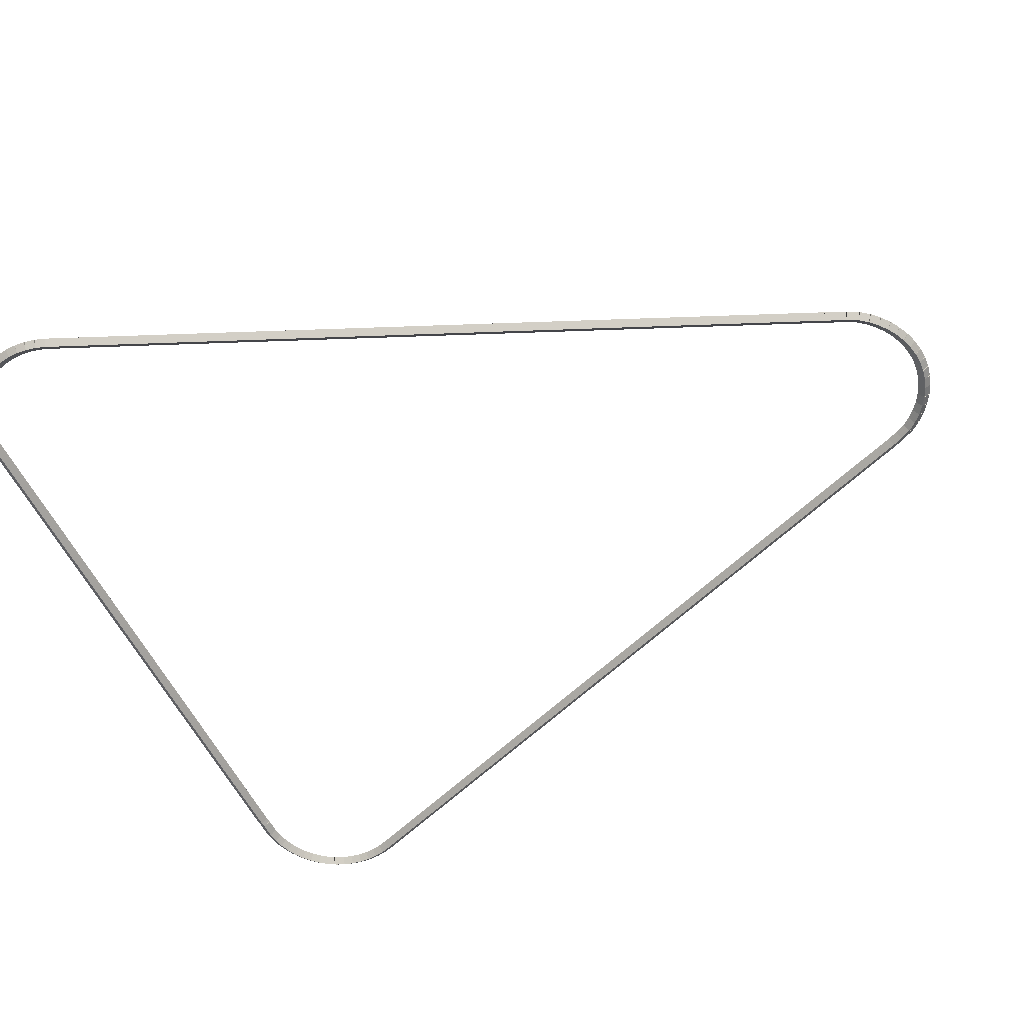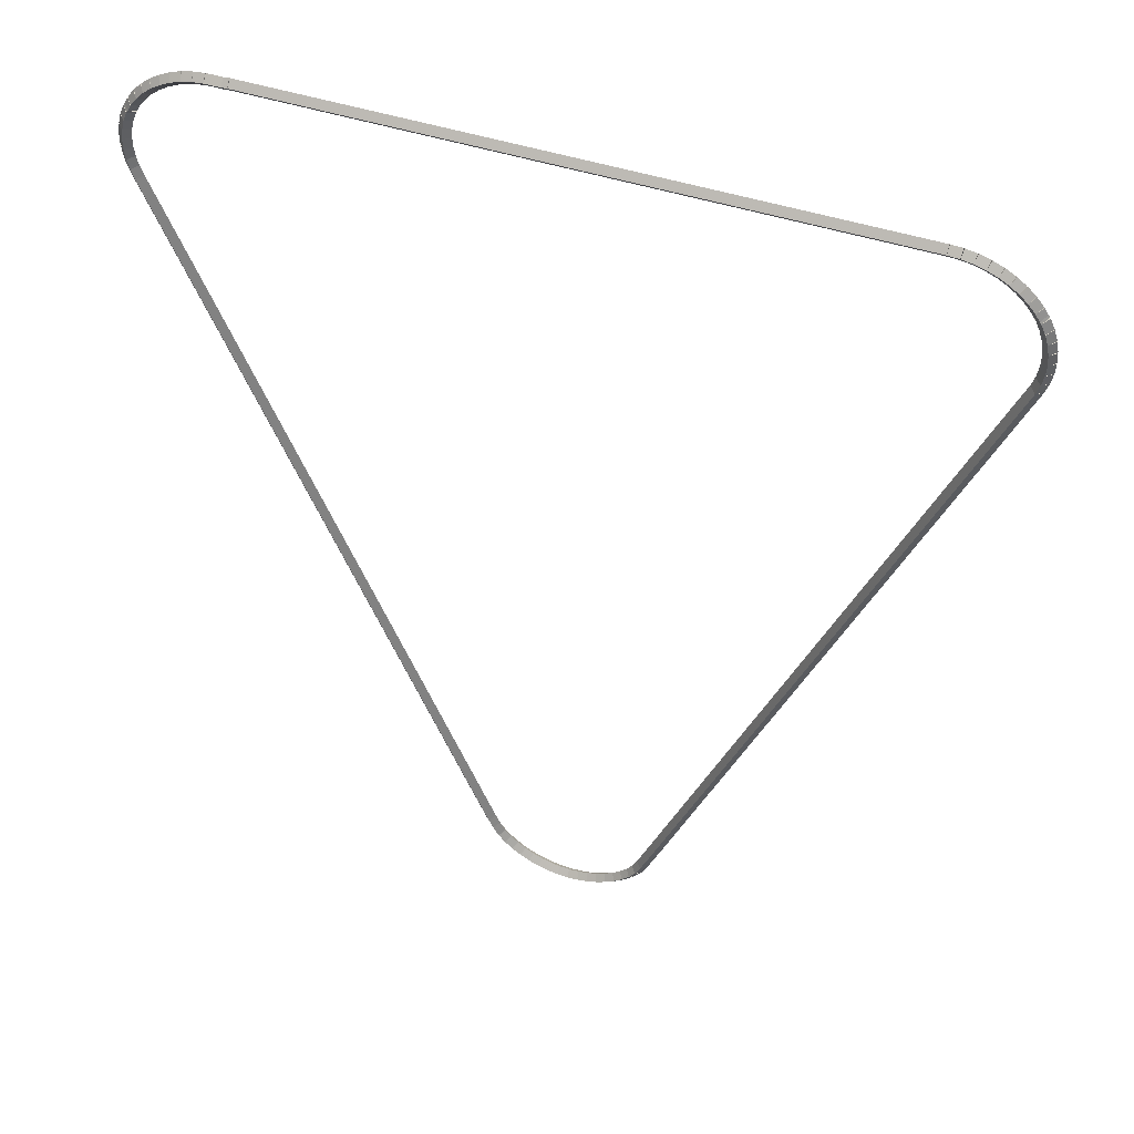
<metadata>
{"format":"obj","ext":"obj","renderer":"f3d","projection":"perspective","resolution":1024,"background":"white","views":[{"elev":-54.2,"azim":-65.5,"up":"+Z"},{"elev":46.6,"azim":-159.6,"up":"+Y"}]}
</metadata>
<code>
g base_node_254_202_0
v -46.04 10.88 47.68
v -46.11 10.94 47.58
v -46.04 10.88 47.48
v -45.96 10.81 47.58
v -45.92 11.01 47.68
v -46 11.08 47.58
v -45.92 11.01 47.48
v -45.85 10.95 47.58
f 1 2 3 4
f 6 2 1 5
f 5 1 4 8
f 6 5 8 7
f 8 4 3 7
f 7 3 2 6
g base_node_254_202_0
v -46.16 10.76 47.68
v -46.23 10.83 47.58
v -46.16 10.76 47.48
v -46.1 10.69 47.58
v -46.04 10.88 47.68
v -46.1 10.95 47.58
v -46.04 10.88 47.48
v -45.97 10.81 47.58
f 9 10 11 12
f 14 10 9 13
f 13 9 12 16
f 14 13 16 15
f 16 12 11 15
f 15 11 10 14
g base_node_254_202_0
v -46.31 10.65 47.68
v -46.37 10.73 47.58
v -46.31 10.65 47.48
v -46.25 10.57 47.58
v -46.16 10.76 47.68
v -46.22 10.84 47.58
v -46.16 10.76 47.48
v -46.11 10.68 47.58
f 17 18 19 20
f 22 18 17 21
f 21 17 20 24
f 22 21 24 23
f 24 20 19 23
f 23 19 18 22
g base_node_254_202_0
v -46.46 10.57 47.68
v -46.51 10.65 47.58
v -46.46 10.57 47.48
v -46.41 10.48 47.58
v -46.31 10.65 47.68
v -46.36 10.74 47.58
v -46.31 10.65 47.48
v -46.26 10.57 47.58
f 25 26 27 28
f 30 26 25 29
f 29 25 28 32
f 30 29 32 31
f 32 28 27 31
f 31 27 26 30
g base_node_254_202_0
v -46.62 10.5 47.68
v -46.66 10.59 47.58
v -46.62 10.5 47.48
v -46.59 10.41 47.58
v -46.46 10.57 47.68
v -46.5 10.66 47.58
v -46.46 10.57 47.48
v -46.42 10.47 47.58
f 33 34 35 36
f 38 34 33 37
f 37 33 36 40
f 38 37 40 39
f 40 36 35 39
f 39 35 34 38
g base_node_254_202_0
v -46.79 10.45 47.68
v -46.82 10.55 47.58
v -46.79 10.45 47.48
v -46.77 10.35 47.58
v -46.62 10.5 47.68
v -46.65 10.59 47.58
v -46.62 10.5 47.48
v -46.6 10.4 47.58
f 41 42 43 44
f 46 42 41 45
f 45 41 44 48
f 46 45 48 47
f 48 44 43 47
f 47 43 42 46
g base_node_254_202_0
v -46.97 10.42 47.68
v -46.98 10.52 47.58
v -46.97 10.42 47.48
v -46.95 10.32 47.58
v -46.79 10.45 47.68
v -46.81 10.55 47.58
v -46.79 10.45 47.48
v -46.78 10.35 47.58
f 49 50 51 52
f 54 50 49 53
f 53 49 52 56
f 54 53 56 55
f 56 52 51 55
f 55 51 50 54
g base_node_254_202_0
v -47.15 10.41 47.68
v -47.15 10.51 47.58
v -47.15 10.41 47.48
v -47.14 10.31 47.58
v -46.97 10.42 47.68
v -46.97 10.52 47.58
v -46.97 10.42 47.48
v -46.97 10.32 47.58
f 57 58 59 60
f 62 58 57 61
f 61 57 60 64
f 62 61 64 63
f 64 60 59 63
f 63 59 58 62
g base_node_254_202_0
v -47.32 10.43 47.68
v -47.31 10.53 47.58
v -47.32 10.43 47.48
v -47.33 10.33 47.58
v -47.15 10.41 47.68
v -47.14 10.51 47.58
v -47.15 10.41 47.48
v -47.15 10.31 47.58
f 65 66 67 68
f 70 66 65 69
f 69 65 68 72
f 70 69 72 71
f 72 68 67 71
f 71 67 66 70
g base_node_254_202_0
v -47.49 10.47 47.68
v -47.47 10.57 47.58
v -47.49 10.47 47.48
v -47.52 10.37 47.58
v -47.32 10.43 47.68
v -47.3 10.53 47.58
v -47.32 10.43 47.48
v -47.34 10.33 47.58
f 73 74 75 76
f 78 74 73 77
f 77 73 76 80
f 78 77 80 79
f 80 76 75 79
f 79 75 74 78
g base_node_254_202_0
v -47.66 10.52 47.68
v -47.63 10.62 47.58
v -47.66 10.52 47.48
v -47.69 10.43 47.58
v -47.49 10.47 47.68
v -47.46 10.56 47.58
v -47.49 10.47 47.48
v -47.53 10.37 47.58
f 81 82 83 84
f 86 82 81 85
f 85 81 84 88
f 86 85 88 87
f 88 84 83 87
f 87 83 82 86
g base_node_254_202_0
v -47.82 10.6 47.68
v -47.78 10.69 47.58
v -47.82 10.6 47.48
v -47.87 10.51 47.58
v -47.66 10.52 47.68
v -47.62 10.62 47.58
v -47.66 10.52 47.48
v -47.71 10.43 47.58
f 89 90 91 92
f 94 90 89 93
f 93 89 92 96
f 94 93 96 95
f 96 92 91 95
f 95 91 90 94
g base_node_254_202_0
v -47.97 10.7 47.68
v -47.92 10.78 47.58
v -47.97 10.7 47.48
v -48.02 10.61 47.58
v -47.82 10.6 47.68
v -47.77 10.69 47.58
v -47.82 10.6 47.48
v -47.88 10.52 47.58
f 97 98 99 100
f 102 98 97 101
f 101 97 100 104
f 102 101 104 103
f 104 100 99 103
f 103 99 98 102
g base_node_254_202_0
v -48.11 10.81 47.68
v -48.05 10.88 47.58
v -48.11 10.81 47.48
v -48.17 10.73 47.58
v -47.97 10.7 47.68
v -47.91 10.77 47.58
v -47.97 10.7 47.48
v -48.03 10.62 47.58
f 105 106 107 108
f 110 106 105 109
f 109 105 108 112
f 110 109 112 111
f 112 108 107 111
f 111 107 106 110
g base_node_254_202_0
v -48.23 10.93 47.68
v -48.16 11 47.58
v -48.23 10.93 47.48
v -48.3 10.86 47.58
v -48.11 10.81 47.68
v -48.04 10.88 47.58
v -48.11 10.81 47.48
v -48.18 10.74 47.58
f 113 114 115 116
f 118 114 113 117
f 117 113 116 120
f 118 117 120 119
f 120 116 115 119
f 119 115 114 118
g base_node_254_202_0
v -48.34 11.07 47.68
v -48.26 11.13 47.58
v -48.34 11.07 47.48
v -48.42 11.01 47.58
v -48.23 10.93 47.68
v -48.15 10.99 47.58
v -48.23 10.93 47.48
v -48.31 10.87 47.58
f 121 122 123 124
f 126 122 121 125
f 125 121 124 128
f 126 125 128 127
f 128 124 123 127
f 127 123 122 126
g base_node_254_202_0
v -48.34 11.07 47.68
v -48.25 11.12 47.58
v -48.34 11.07 47.48
v -48.42 11.03 47.58
v -48.34 11.07 47.68
v -48.25 11.12 47.58
v -48.34 11.07 47.48
v -48.42 11.02 47.58
f 129 130 131 132
f 134 130 129 133
f 133 129 132 136
f 134 133 136 135
f 136 132 131 135
f 135 131 130 134
g base_node_254_202_0
v -48.42 11.25 47.68
v -48.33 11.3 47.58
v -48.42 11.25 47.48
v -48.51 11.21 47.58
v -48.34 11.07 47.68
v -48.25 11.12 47.58
v -48.34 11.07 47.48
v -48.43 11.03 47.58
f 137 138 139 140
f 142 138 137 141
f 141 137 140 144
f 142 141 144 143
f 144 140 139 143
f 143 139 138 142
g base_node_254_202_0
v -48.56 11.58 47.68
v -48.47 11.62 47.58
v -48.56 11.58 47.48
v -48.66 11.55 47.58
v -48.42 11.25 47.68
v -48.33 11.29 47.58
v -48.42 11.25 47.48
v -48.52 11.22 47.58
f 145 146 147 148
f 150 146 145 149
f 149 145 148 152
f 150 149 152 151
f 152 148 147 151
f 151 147 146 150
g base_node_254_202_0
v -53.43 23.49 47.68
v -53.34 23.52 47.58
v -53.43 23.49 47.48
v -53.53 23.45 47.58
v -48.56 11.58 47.68
v -48.47 11.62 47.58
v -48.56 11.58 47.48
v -48.66 11.55 47.58
f 153 154 155 156
f 158 154 153 157
f 157 153 156 160
f 158 157 160 159
f 160 156 155 159
f 159 155 154 158
g base_node_254_202_0
v -53.48 23.65 47.68
v -53.39 23.68 47.58
v -53.48 23.65 47.48
v -53.58 23.62 47.58
v -53.43 23.49 47.68
v -53.34 23.52 47.58
v -53.43 23.49 47.48
v -53.53 23.46 47.58
f 161 162 163 164
f 166 162 161 165
f 165 161 164 168
f 166 165 168 167
f 168 164 163 167
f 167 163 162 166
g base_node_254_202_0
v -53.51 23.81 47.68
v -53.42 23.83 47.58
v -53.51 23.81 47.48
v -53.61 23.8 47.58
v -53.48 23.65 47.68
v -53.38 23.67 47.58
v -53.48 23.65 47.48
v -53.58 23.63 47.58
f 169 170 171 172
f 174 170 169 173
f 173 169 172 176
f 174 173 176 175
f 176 172 171 175
f 175 171 170 174
g base_node_254_202_0
v -53.52 23.98 47.68
v -53.42 23.99 47.58
v -53.52 23.98 47.48
v -53.62 23.97 47.58
v -53.51 23.81 47.68
v -53.41 23.82 47.58
v -53.51 23.81 47.48
v -53.61 23.81 47.58
f 177 178 179 180
f 182 178 177 181
f 181 177 180 184
f 182 181 184 183
f 184 180 179 183
f 183 179 178 182
g base_node_254_202_0
v -53.51 24.15 47.68
v -53.41 24.14 47.58
v -53.51 24.15 47.48
v -53.61 24.15 47.58
v -53.52 23.98 47.68
v -53.42 23.97 47.58
v -53.52 23.98 47.48
v -53.62 23.99 47.58
f 185 186 187 188
f 190 186 185 189
f 189 185 188 192
f 190 189 192 191
f 192 188 187 191
f 191 187 186 190
g base_node_254_202_0
v -53.48 24.31 47.68
v -53.38 24.29 47.58
v -53.48 24.31 47.48
v -53.58 24.33 47.58
v -53.51 24.15 47.68
v -53.41 24.13 47.58
v -53.51 24.15 47.48
v -53.61 24.17 47.58
f 193 194 195 196
f 198 194 193 197
f 197 193 196 200
f 198 197 200 199
f 200 196 195 199
f 199 195 194 198
g base_node_254_202_0
v -53.43 24.47 47.68
v -53.33 24.44 47.58
v -53.43 24.47 47.48
v -53.52 24.5 47.58
v -53.48 24.31 47.68
v -53.39 24.28 47.58
v -53.48 24.31 47.48
v -53.58 24.34 47.58
f 201 202 203 204
f 206 202 201 205
f 205 201 204 208
f 206 205 208 207
f 208 204 203 207
f 207 203 202 206
g base_node_254_202_0
v -53.36 24.62 47.68
v -53.27 24.58 47.58
v -53.36 24.62 47.48
v -53.45 24.67 47.58
v -53.43 24.47 47.68
v -53.34 24.43 47.58
v -53.43 24.47 47.48
v -53.52 24.51 47.58
f 209 210 211 212
f 214 210 209 213
f 213 209 212 216
f 214 213 216 215
f 216 212 211 215
f 215 211 210 214
g base_node_254_202_0
v -53.33 24.66 47.68
v -53.25 24.6 47.58
v -53.33 24.66 47.48
v -53.41 24.72 47.58
v -53.36 24.62 47.68
v -53.28 24.56 47.58
v -53.36 24.62 47.48
v -53.44 24.69 47.58
f 217 218 219 220
f 222 218 217 221
f 221 217 220 224
f 222 221 224 223
f 224 220 219 223
f 223 219 218 222
g base_node_254_202_0
v -53.27 24.76 47.68
v -53.18 24.71 47.58
v -53.27 24.76 47.48
v -53.35 24.81 47.58
v -53.33 24.66 47.68
v -53.25 24.6 47.58
v -53.33 24.66 47.48
v -53.42 24.71 47.58
f 225 226 227 228
f 230 226 225 229
f 229 225 228 232
f 230 229 232 231
f 232 228 227 231
f 231 227 226 230
g base_node_254_202_0
v -53.16 24.89 47.68
v -53.08 24.83 47.58
v -53.16 24.89 47.48
v -53.24 24.95 47.58
v -53.27 24.76 47.68
v -53.19 24.7 47.58
v -53.27 24.76 47.48
v -53.35 24.82 47.58
f 233 234 235 236
f 238 234 233 237
f 237 233 236 240
f 238 237 240 239
f 240 236 235 239
f 239 235 234 238
g base_node_254_202_0
v -53.04 25.01 47.68
v -52.97 24.93 47.58
v -53.04 25.01 47.48
v -53.11 25.08 47.58
v -53.16 24.89 47.68
v -53.09 24.82 47.58
v -53.16 24.89 47.48
v -53.23 24.96 47.58
f 241 242 243 244
f 246 242 241 245
f 245 241 244 248
f 246 245 248 247
f 248 244 243 247
f 247 243 242 246
g base_node_254_202_0
v -52.9 25.11 47.68
v -52.84 25.03 47.58
v -52.9 25.11 47.48
v -52.96 25.19 47.58
v -53.04 25.01 47.68
v -52.98 24.93 47.58
v -53.04 25.01 47.48
v -53.1 25.09 47.58
f 249 250 251 252
f 254 250 249 253
f 253 249 252 256
f 254 253 256 255
f 256 252 251 255
f 255 251 250 254
g base_node_254_202_0
v -52.75 25.2 47.68
v -52.7 25.11 47.58
v -52.75 25.2 47.48
v -52.8 25.28 47.58
v -52.9 25.11 47.68
v -52.85 25.02 47.58
v -52.9 25.11 47.48
v -52.95 25.2 47.58
f 257 258 259 260
f 262 258 257 261
f 261 257 260 264
f 262 261 264 263
f 264 260 259 263
f 263 259 258 262
g base_node_254_202_0
v -52.59 25.26 47.68
v -52.55 25.17 47.58
v -52.59 25.26 47.48
v -52.63 25.36 47.58
v -52.75 25.2 47.68
v -52.71 25.1 47.58
v -52.75 25.2 47.48
v -52.79 25.29 47.58
f 265 266 267 268
f 270 266 265 269
f 269 265 268 272
f 270 269 272 271
f 272 268 267 271
f 271 267 266 270
g base_node_254_202_0
v -52.43 25.31 47.68
v -52.4 25.22 47.58
v -52.43 25.31 47.48
v -52.46 25.41 47.58
v -52.59 25.26 47.68
v -52.56 25.17 47.58
v -52.59 25.26 47.48
v -52.62 25.36 47.58
f 273 274 275 276
f 278 274 273 277
f 277 273 276 280
f 278 277 280 279
f 280 276 275 279
f 279 275 274 278
g base_node_254_202_0
v -52.26 25.34 47.68
v -52.24 25.25 47.58
v -52.26 25.34 47.48
v -52.27 25.44 47.58
v -52.43 25.31 47.68
v -52.41 25.21 47.58
v -52.43 25.31 47.48
v -52.44 25.41 47.58
f 281 282 283 284
f 286 282 281 285
f 285 281 284 288
f 286 285 288 287
f 288 284 283 287
f 287 283 282 286
g base_node_254_202_0
v -52.08 25.35 47.68
v -52.08 25.25 47.58
v -52.08 25.35 47.48
v -52.09 25.45 47.58
v -52.26 25.34 47.68
v -52.25 25.24 47.58
v -52.26 25.34 47.48
v -52.26 25.44 47.58
f 289 290 291 292
f 294 290 289 293
f 293 289 292 296
f 294 293 296 295
f 296 292 291 295
f 295 291 290 294
g base_node_254_202_0
v -42.4 25.36 47.68
v -42.4 25.26 47.58
v -42.4 25.36 47.48
v -42.4 25.46 47.58
v -52.08 25.35 47.68
v -52.08 25.25 47.58
v -52.08 25.35 47.48
v -52.08 25.45 47.58
f 297 298 299 300
f 302 298 297 301
f 301 297 300 304
f 302 301 304 303
f 304 300 299 303
f 303 299 298 302
g base_node_254_202_0
v -42.31 25.35 47.68
v -42.31 25.25 47.58
v -42.31 25.35 47.48
v -42.3 25.45 47.58
v -42.4 25.36 47.68
v -42.41 25.26 47.58
v -42.4 25.36 47.48
v -42.39 25.46 47.58
f 305 306 307 308
f 310 306 305 309
f 309 305 308 312
f 310 309 312 311
f 312 308 307 311
f 311 307 306 310
g base_node_254_202_0
v -42.05 25.35 47.68
v -42.05 25.25 47.58
v -42.05 25.35 47.48
v -42.05 25.45 47.58
v -42.31 25.35 47.68
v -42.31 25.25 47.58
v -42.31 25.35 47.48
v -42.31 25.45 47.58
f 313 314 315 316
f 318 314 313 317
f 317 313 316 320
f 318 317 320 319
f 320 316 315 319
f 319 315 314 318
g base_node_254_202_0
v -41.88 25.33 47.68
v -41.89 25.23 47.58
v -41.88 25.33 47.48
v -41.87 25.43 47.58
v -42.05 25.35 47.68
v -42.06 25.25 47.58
v -42.05 25.35 47.48
v -42.04 25.45 47.58
f 321 322 323 324
f 326 322 321 325
f 325 321 324 328
f 326 325 328 327
f 328 324 323 327
f 327 323 322 326
g base_node_254_202_0
v -41.71 25.29 47.68
v -41.73 25.2 47.58
v -41.71 25.29 47.48
v -41.69 25.39 47.58
v -41.88 25.33 47.68
v -41.9 25.24 47.58
v -41.88 25.33 47.48
v -41.86 25.43 47.58
f 329 330 331 332
f 334 330 329 333
f 333 329 332 336
f 334 333 336 335
f 336 332 331 335
f 335 331 330 334
g base_node_254_202_0
v -41.55 25.24 47.68
v -41.58 25.14 47.58
v -41.55 25.24 47.48
v -41.51 25.33 47.58
v -41.71 25.29 47.68
v -41.74 25.2 47.58
v -41.71 25.29 47.48
v -41.68 25.39 47.58
f 337 338 339 340
f 342 338 337 341
f 341 337 340 344
f 342 341 344 343
f 344 340 339 343
f 343 339 338 342
g base_node_254_202_0
v -41.39 25.16 47.68
v -41.44 25.07 47.58
v -41.39 25.16 47.48
v -41.35 25.25 47.58
v -41.55 25.24 47.68
v -41.59 25.15 47.58
v -41.55 25.24 47.48
v -41.5 25.33 47.58
f 345 346 347 348
f 350 346 345 349
f 349 345 348 352
f 350 349 352 351
f 352 348 347 351
f 351 347 346 350
g base_node_254_202_0
v -41.25 25.07 47.68
v -41.3 24.98 47.58
v -41.25 25.07 47.48
v -41.19 25.15 47.58
v -41.39 25.16 47.68
v -41.45 25.08 47.58
v -41.39 25.16 47.48
v -41.34 25.25 47.58
f 353 354 355 356
f 358 354 353 357
f 357 353 356 360
f 358 357 360 359
f 360 356 355 359
f 359 355 354 358
g base_node_254_202_0
v -41.12 24.96 47.68
v -41.18 24.88 47.58
v -41.12 24.96 47.48
v -41.05 25.04 47.58
v -41.25 25.07 47.68
v -41.31 24.99 47.58
v -41.25 25.07 47.48
v -41.18 25.15 47.58
f 361 362 363 364
f 366 362 361 365
f 365 361 364 368
f 366 365 368 367
f 368 364 363 367
f 367 363 362 366
g base_node_254_202_0
v -41 24.84 47.68
v -41.07 24.77 47.58
v -41 24.84 47.48
v -40.93 24.91 47.58
v -41.12 24.96 47.68
v -41.19 24.89 47.58
v -41.12 24.96 47.48
v -41.04 25.03 47.58
f 369 370 371 372
f 374 370 369 373
f 373 369 372 376
f 374 373 376 375
f 376 372 371 375
f 375 371 370 374
g base_node_254_202_0
v -40.9 24.7 47.68
v -40.98 24.64 47.58
v -40.9 24.7 47.48
v -40.82 24.76 47.58
v -41 24.84 47.68
v -41.08 24.78 47.58
v -41 24.84 47.48
v -40.92 24.9 47.58
f 377 378 379 380
f 382 378 377 381
f 381 377 380 384
f 382 381 384 383
f 384 380 379 383
f 383 379 378 382
g base_node_254_202_0
v -40.84 24.6 47.68
v -40.93 24.55 47.58
v -40.84 24.6 47.48
v -40.75 24.64 47.58
v -40.9 24.7 47.68
v -40.99 24.65 47.58
v -40.9 24.7 47.48
v -40.81 24.75 47.58
f 385 386 387 388
f 390 386 385 389
f 389 385 388 392
f 390 389 392 391
f 392 388 387 391
f 391 387 386 390
g base_node_254_202_0
v -40.82 24.56 47.68
v -40.9 24.51 47.58
v -40.82 24.56 47.48
v -40.73 24.62 47.58
v -40.84 24.6 47.68
v -40.92 24.54 47.58
v -40.84 24.6 47.48
v -40.76 24.65 47.58
f 393 394 395 396
f 398 394 393 397
f 397 393 396 400
f 398 397 400 399
f 400 396 395 399
f 399 395 394 398
g base_node_254_202_0
v -40.75 24.41 47.68
v -40.85 24.37 47.58
v -40.75 24.41 47.48
v -40.66 24.44 47.58
v -40.82 24.56 47.68
v -40.91 24.52 47.58
v -40.82 24.56 47.48
v -40.72 24.6 47.58
f 401 402 403 404
f 406 402 401 405
f 405 401 404 408
f 406 405 408 407
f 408 404 403 407
f 407 403 402 406
g base_node_254_202_0
v -40.71 24.24 47.68
v -40.81 24.22 47.58
v -40.71 24.24 47.48
v -40.61 24.27 47.58
v -40.75 24.41 47.68
v -40.85 24.38 47.58
v -40.75 24.41 47.48
v -40.66 24.43 47.58
f 409 410 411 412
f 414 410 409 413
f 413 409 412 416
f 414 413 416 415
f 416 412 411 415
f 415 411 410 414
g base_node_254_202_0
v -40.69 24.08 47.68
v -40.79 24.06 47.58
v -40.69 24.08 47.48
v -40.59 24.09 47.58
v -40.71 24.24 47.68
v -40.81 24.23 47.58
v -40.71 24.24 47.48
v -40.61 24.26 47.58
f 417 418 419 420
f 422 418 417 421
f 421 417 420 424
f 422 421 424 423
f 424 420 419 423
f 423 419 418 422
g base_node_254_202_0
v -40.69 23.91 47.68
v -40.79 23.91 47.58
v -40.69 23.91 47.48
v -40.59 23.91 47.58
v -40.69 24.08 47.68
v -40.79 24.08 47.58
v -40.69 24.08 47.48
v -40.59 24.08 47.58
f 425 426 427 428
f 430 426 425 429
f 429 425 428 432
f 430 429 432 431
f 432 428 427 431
f 431 427 426 430
g base_node_254_202_0
v -40.7 23.74 47.68
v -40.8 23.75 47.58
v -40.7 23.74 47.48
v -40.6 23.73 47.58
v -40.69 23.91 47.68
v -40.78 23.92 47.58
v -40.69 23.91 47.48
v -40.59 23.9 47.58
f 433 434 435 436
f 438 434 433 437
f 437 433 436 440
f 438 437 440 439
f 440 436 435 439
f 439 435 434 438
g base_node_254_202_0
v -40.74 23.58 47.68
v -40.84 23.6 47.58
v -40.74 23.58 47.48
v -40.65 23.56 47.58
v -40.7 23.74 47.68
v -40.8 23.77 47.58
v -40.7 23.74 47.48
v -40.61 23.72 47.58
f 441 442 443 444
f 446 442 441 445
f 445 441 444 448
f 446 445 448 447
f 448 444 443 447
f 447 443 442 446
g base_node_254_202_0
v -40.8 23.42 47.68
v -40.9 23.46 47.58
v -40.8 23.42 47.48
v -40.71 23.39 47.58
v -40.74 23.58 47.68
v -40.84 23.61 47.58
v -40.74 23.58 47.48
v -40.65 23.54 47.58
f 449 450 451 452
f 454 450 449 453
f 453 449 452 456
f 454 453 456 455
f 456 452 451 455
f 455 451 450 454
g base_node_254_202_0
v -45.75 11.35 47.68
v -45.84 11.39 47.58
v -45.75 11.35 47.48
v -45.66 11.31 47.58
v -40.8 23.42 47.68
v -40.89 23.46 47.58
v -40.8 23.42 47.48
v -40.71 23.38 47.58
f 457 458 459 460
f 462 458 457 461
f 461 457 460 464
f 462 461 464 463
f 464 460 459 463
f 463 459 458 462
g base_node_254_202_0
v -45.83 11.19 47.68
v -45.92 11.23 47.58
v -45.83 11.19 47.48
v -45.74 11.15 47.58
v -45.75 11.35 47.68
v -45.84 11.39 47.58
v -45.75 11.35 47.48
v -45.66 11.31 47.58
f 465 466 467 468
f 470 466 465 469
f 469 465 468 472
f 470 469 472 471
f 472 468 467 471
f 471 467 466 470
g base_node_254_202_0
v -45.92 11.01 47.68
v -46.01 11.06 47.58
v -45.92 11.01 47.48
v -45.83 10.97 47.58
v -45.83 11.19 47.68
v -45.91 11.24 47.58
v -45.83 11.19 47.48
v -45.74 11.14 47.58
f 473 474 475 476
f 478 474 473 477
f 477 473 476 480
f 478 477 480 479
f 480 476 475 479
f 479 475 474 478

</code>
